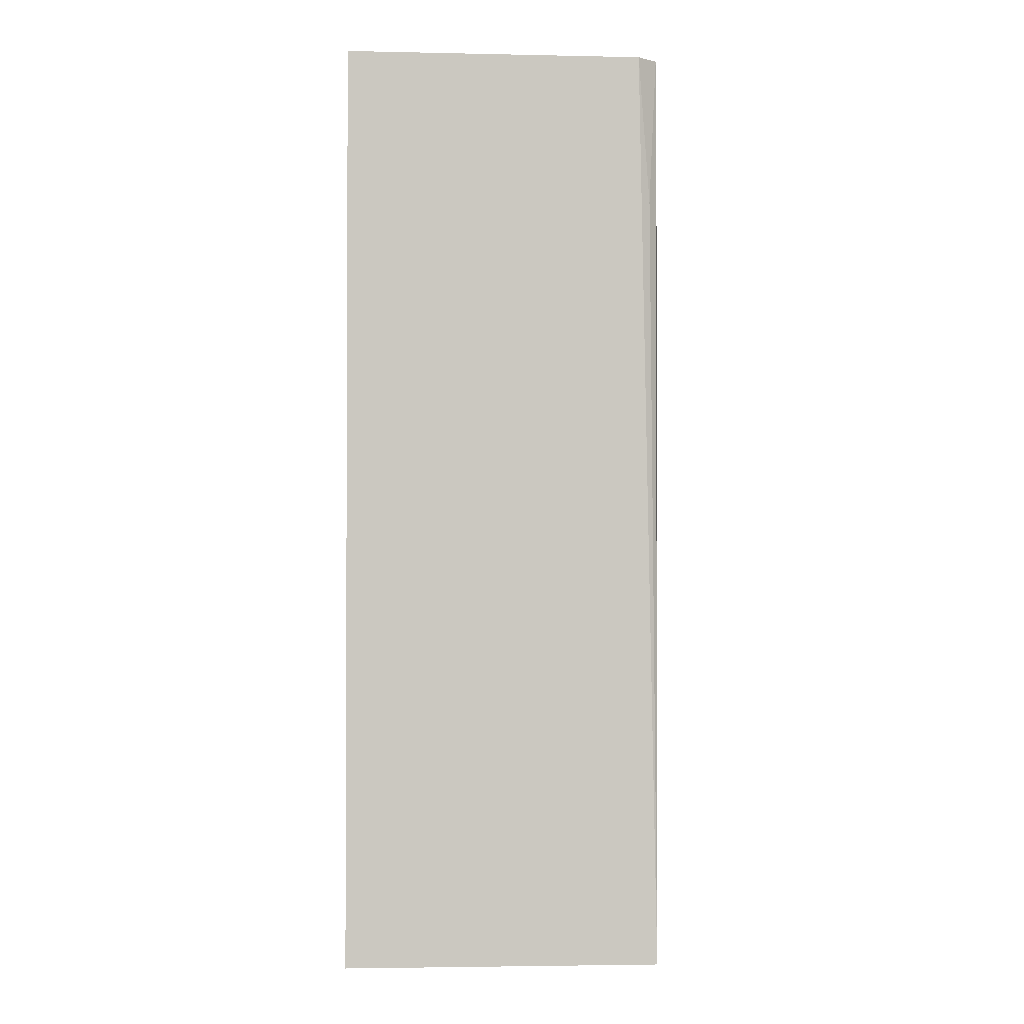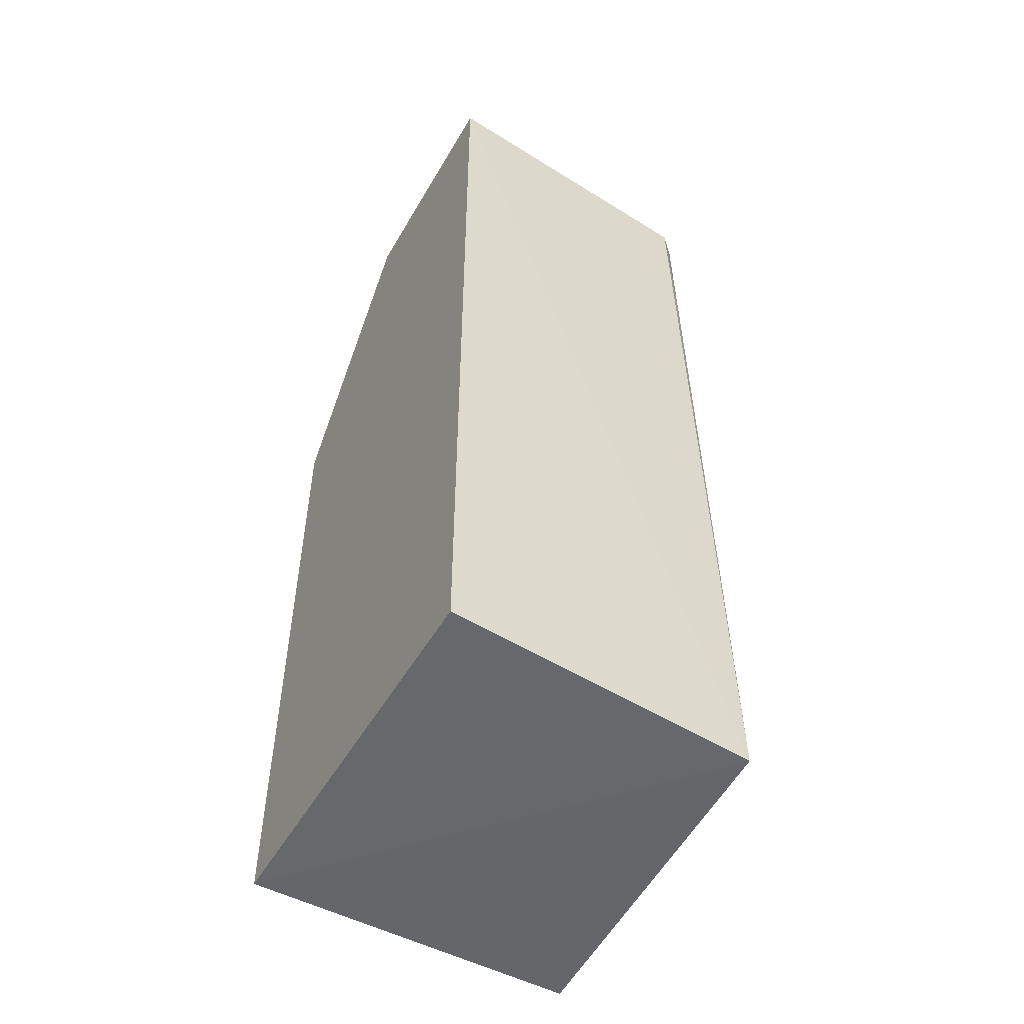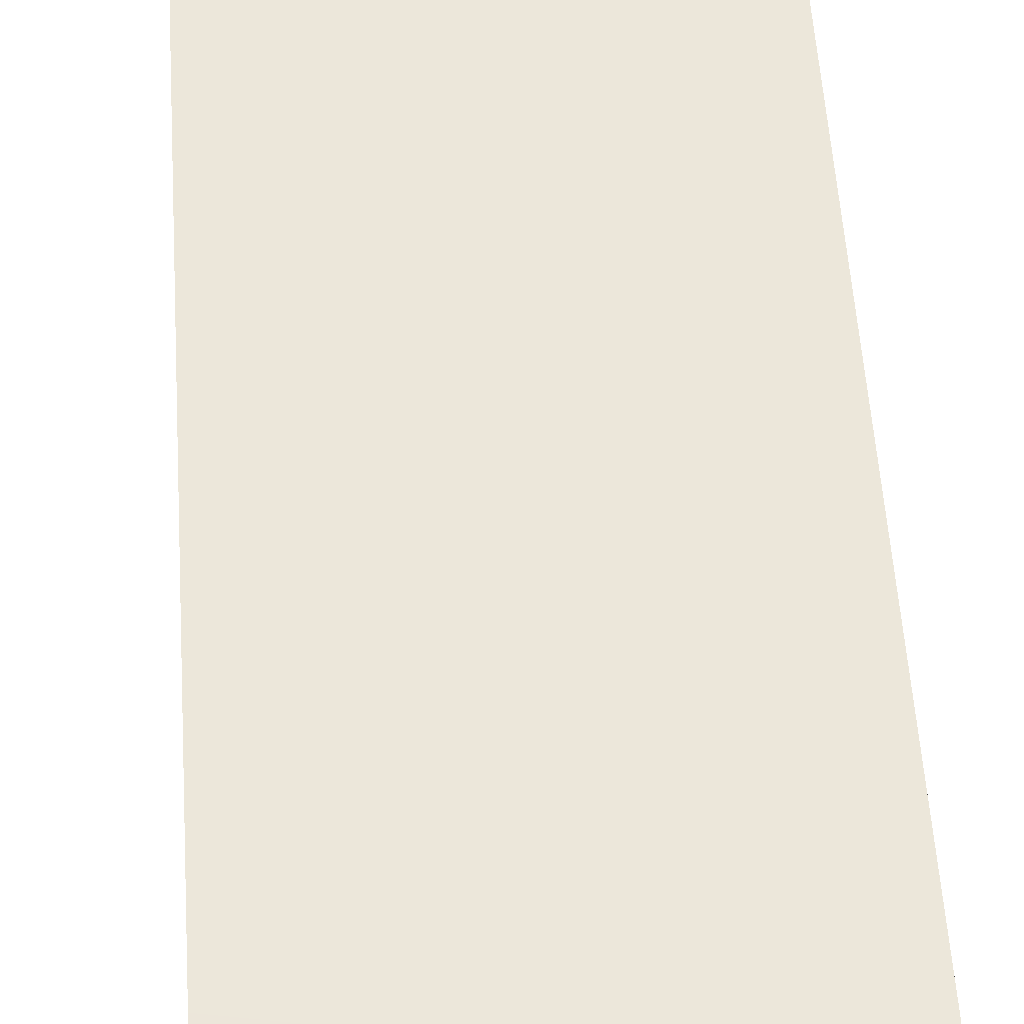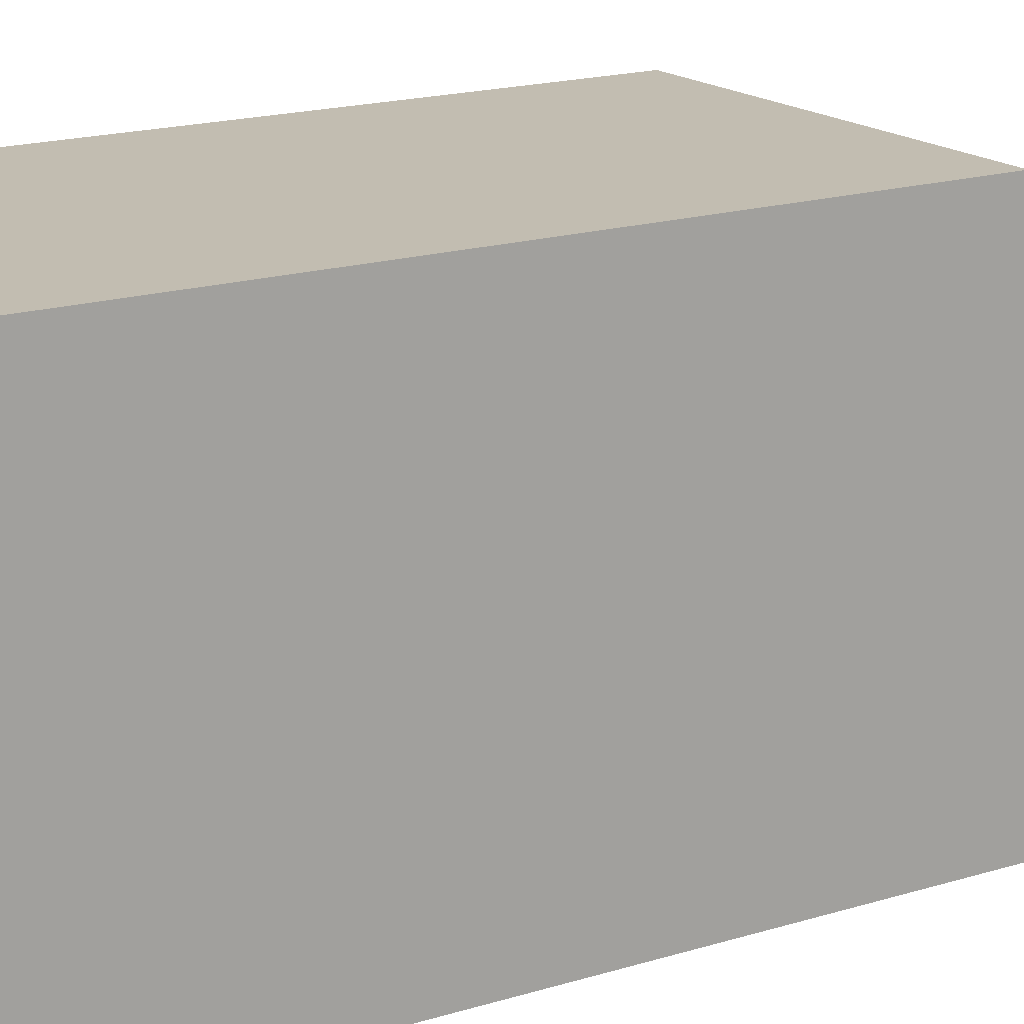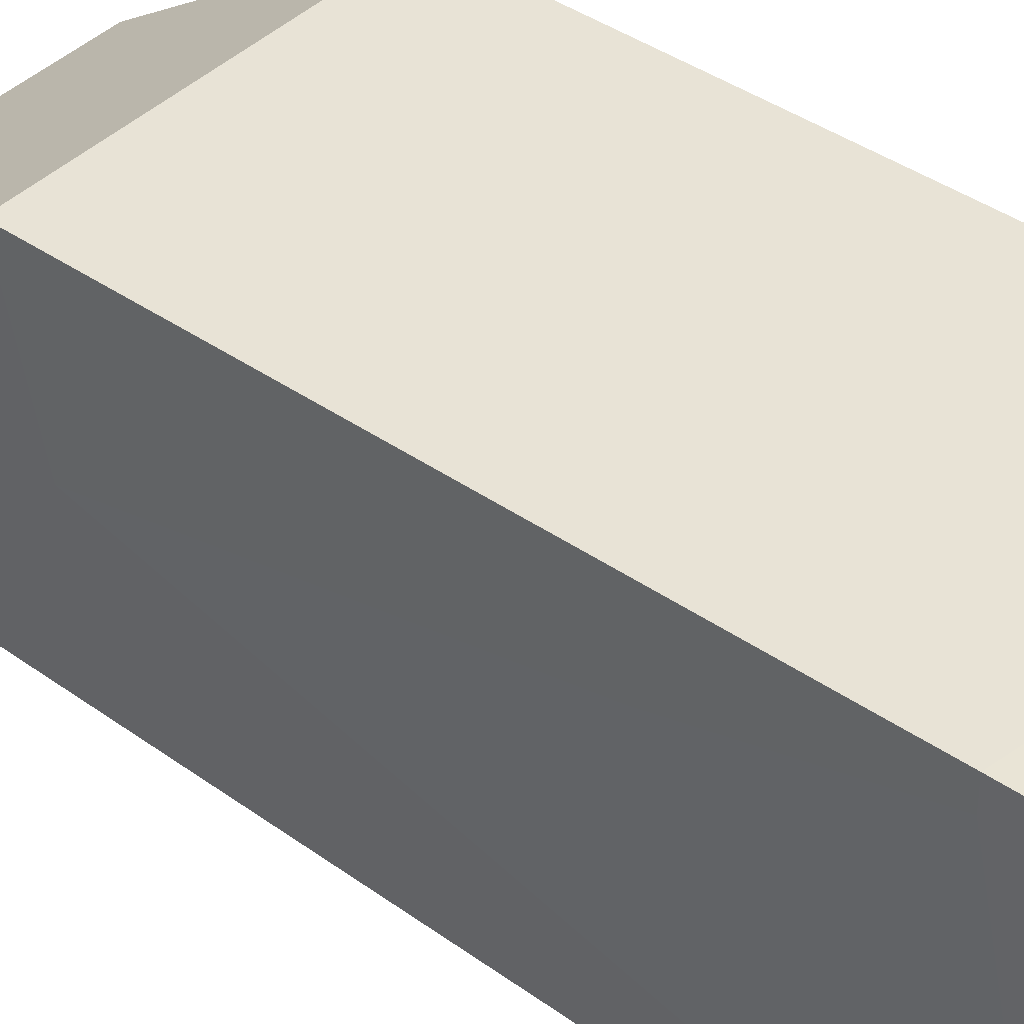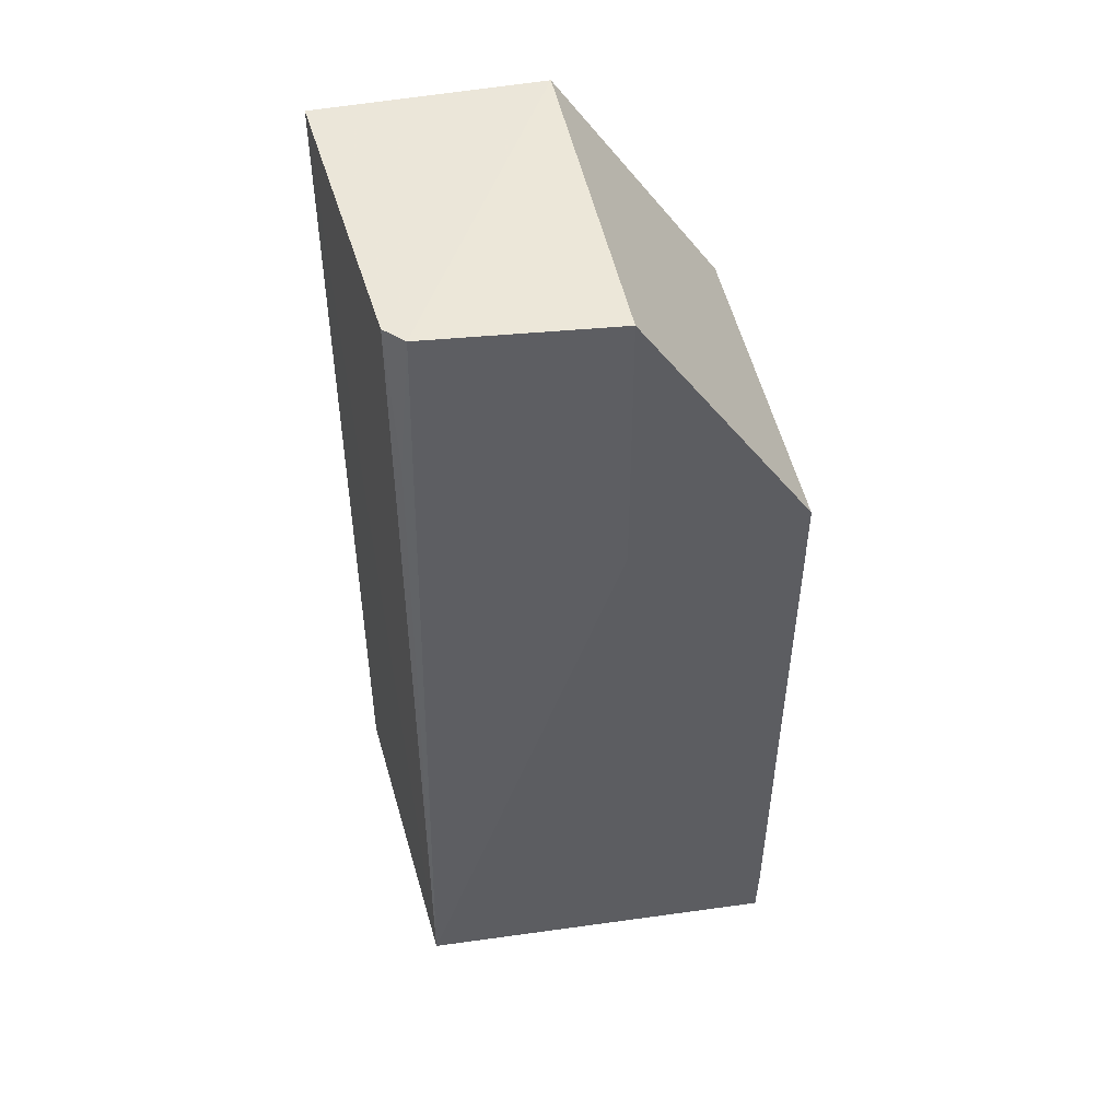
<metadata>
{"format":"obj","ext":"obj","renderer":"f3d","projection":"perspective","resolution":1024,"background":"white","views":[{"elev":-1.6,"azim":-0.9,"up":"+Z"},{"elev":-52.2,"azim":-29.5,"up":"+Z"},{"elev":53.7,"azim":176.5,"up":"+Y"},{"elev":16.9,"azim":-122.5,"up":"+Y"},{"elev":41.7,"azim":130.2,"up":"+Y"},{"elev":49.0,"azim":78.2,"up":"+Z"}]}
</metadata>
<code>
v 0.03002 -0.02074 0.06612
v 0.02936 -0.02792 0.0662
v 0.02927 -0.0287 0.02936
v 0.0168 -0.01407 0.02944
v 0.0168 -0.02074 0.06612
v 0.03009 -0.01407 0.02944
v 0.03008 -0.02071 0.05496
v 0.03026 -0.01405 0.0561
v 0.0168 -0.02958 0.06612
v 0.03008 -0.0174 0.03943
v 0.0168 -0.01407 0.05612
v 0.03013 -0.01404 0.0317
v 0.0286 -0.02864 0.06617
v 0.0168 -0.0296 0.02944
v 0.03009 -0.01514 0.0317
v 0.02905 -0.0284 0.06026
f 5 2 1
f 6 3 4
f 7 1 2
f 7 2 3
f 8 5 1
f 8 1 7
f 9 2 5
f 10 7 3
f 10 8 7
f 11 5 8
f 11 9 5
f 12 6 4
f 12 11 8
f 12 4 11
f 12 8 10
f 13 9 3
f 13 2 9
f 14 4 3
f 14 3 9
f 14 11 4
f 14 9 11
f 15 10 3
f 15 3 6
f 15 12 10
f 15 6 12
f 16 13 3
f 16 3 2
f 16 2 13

</code>
